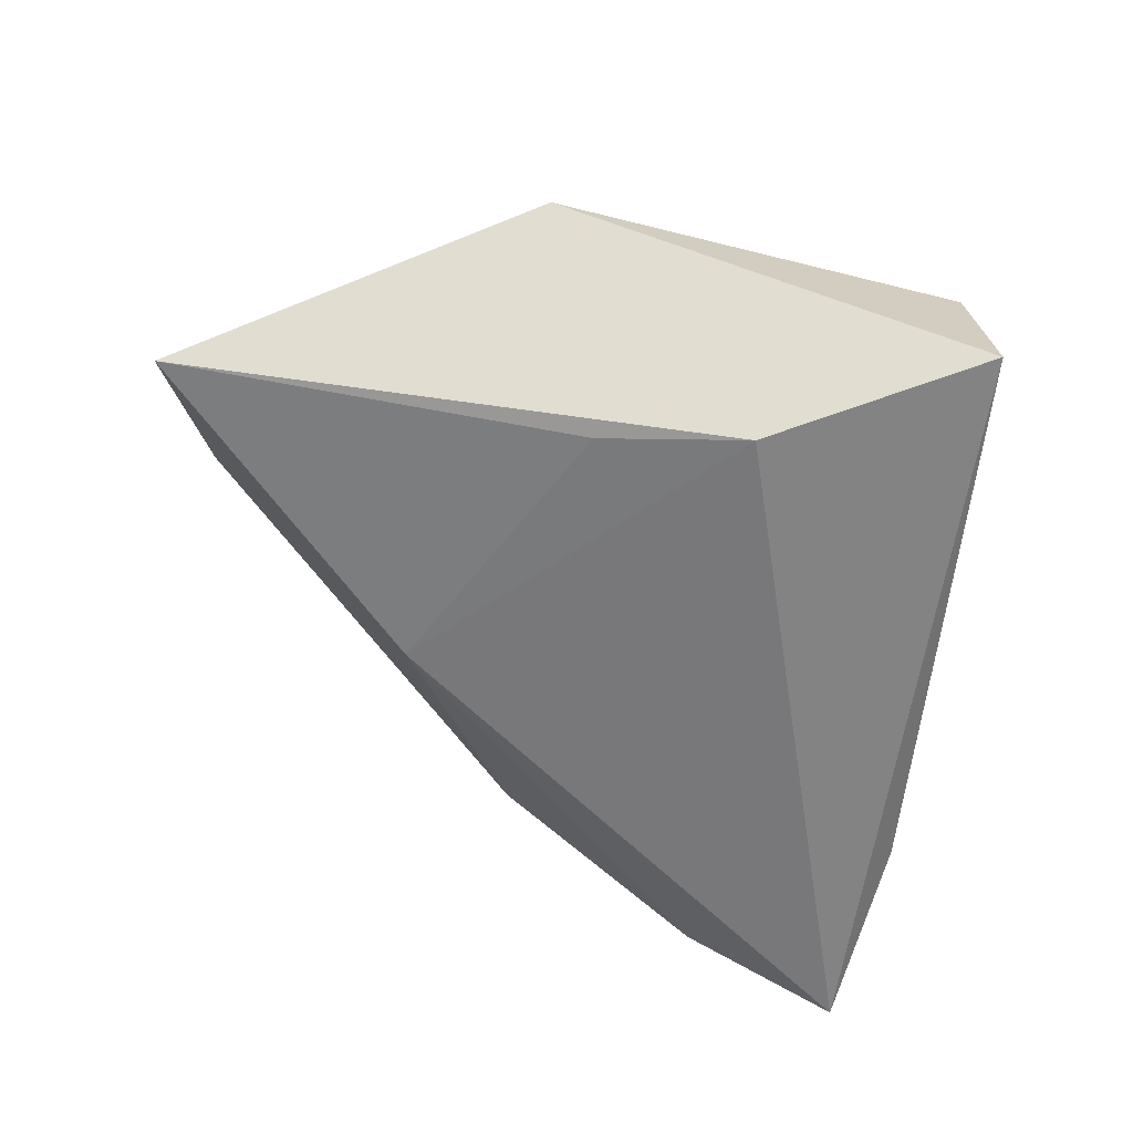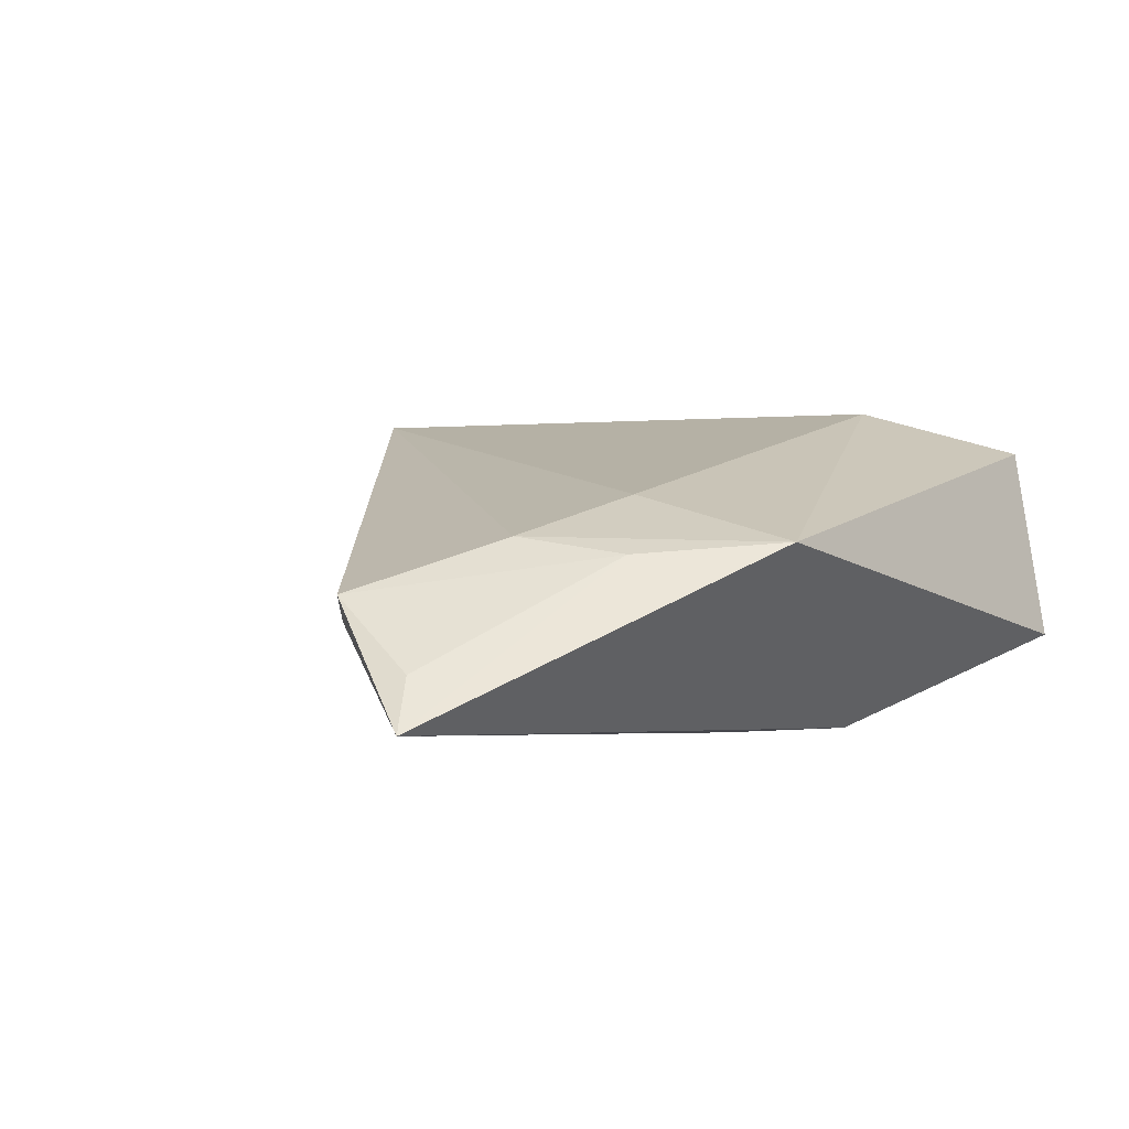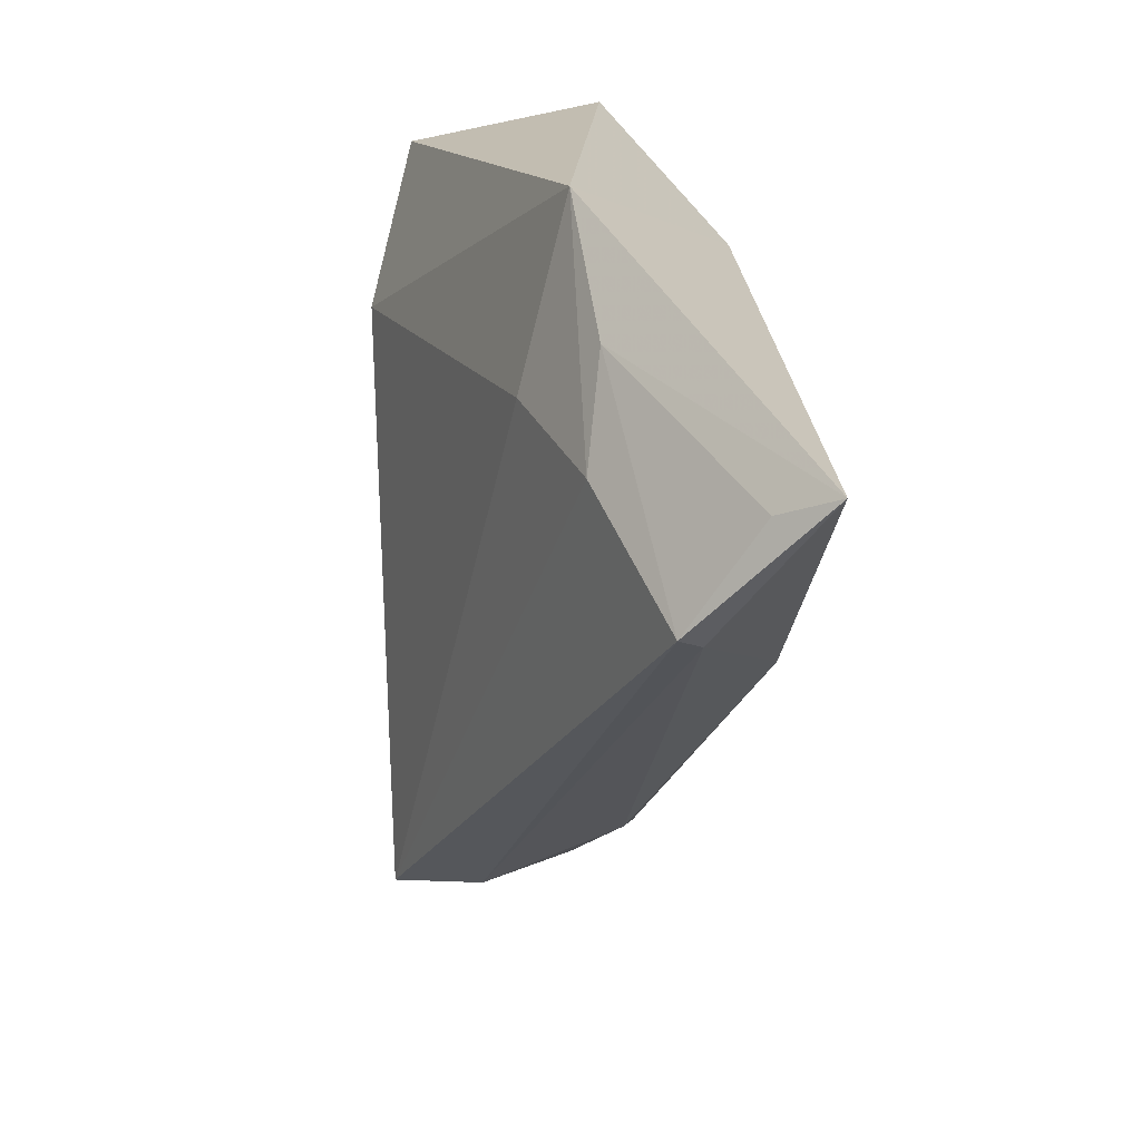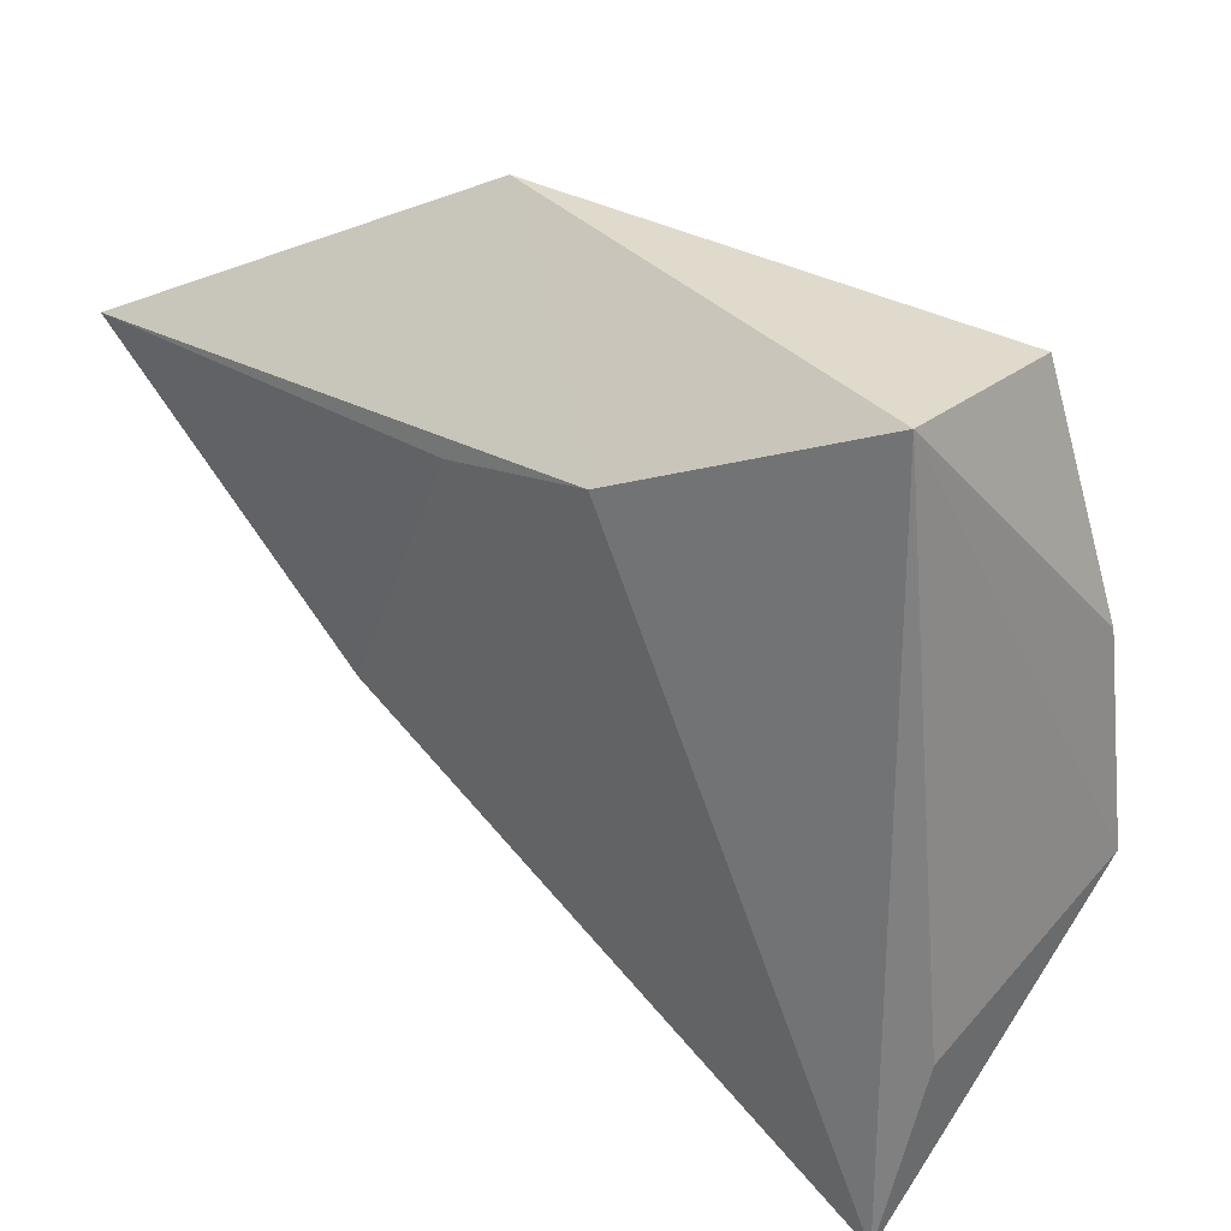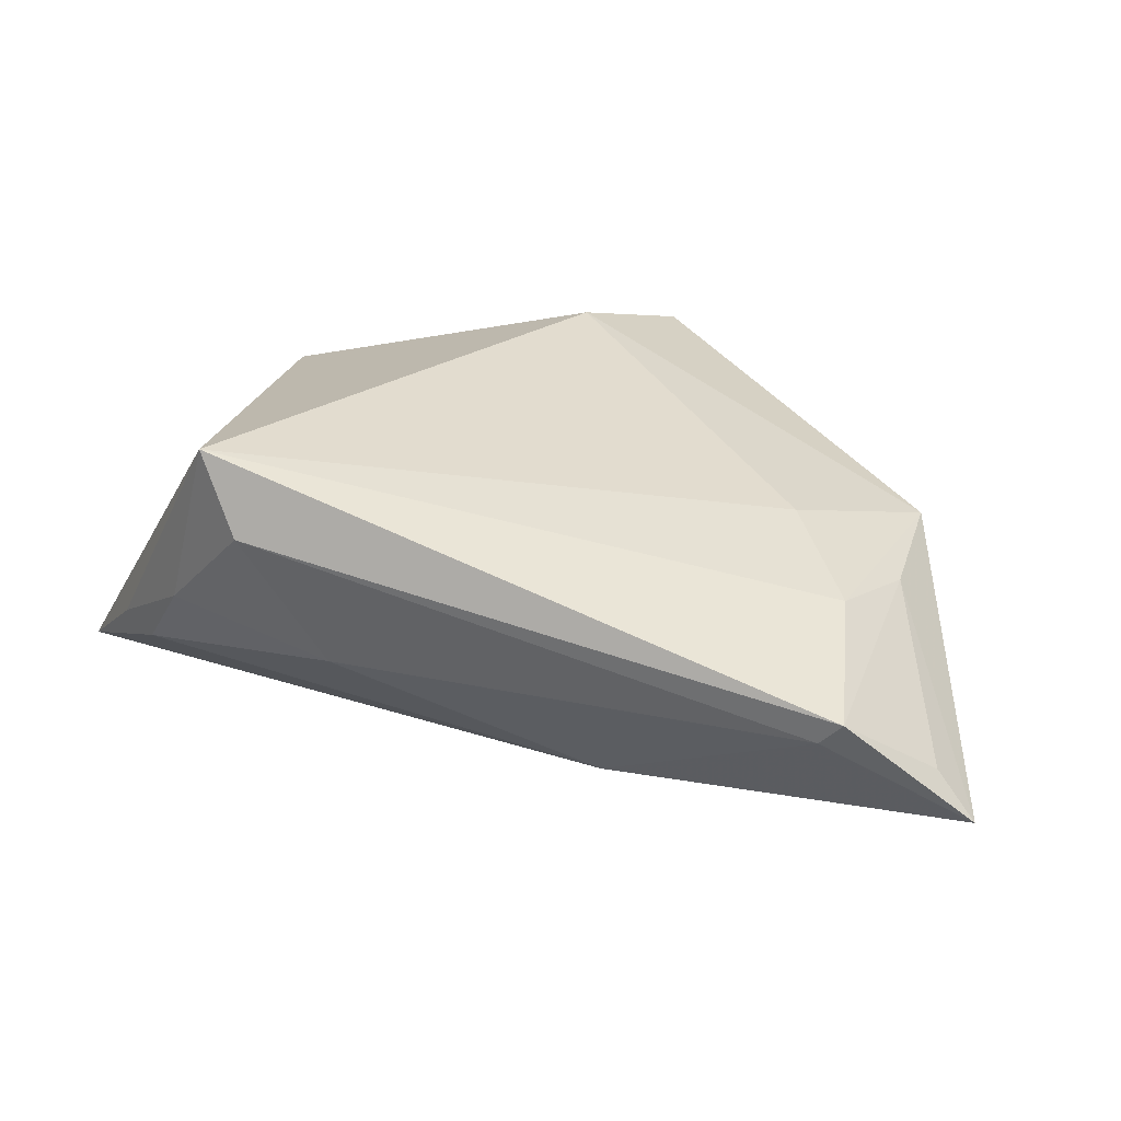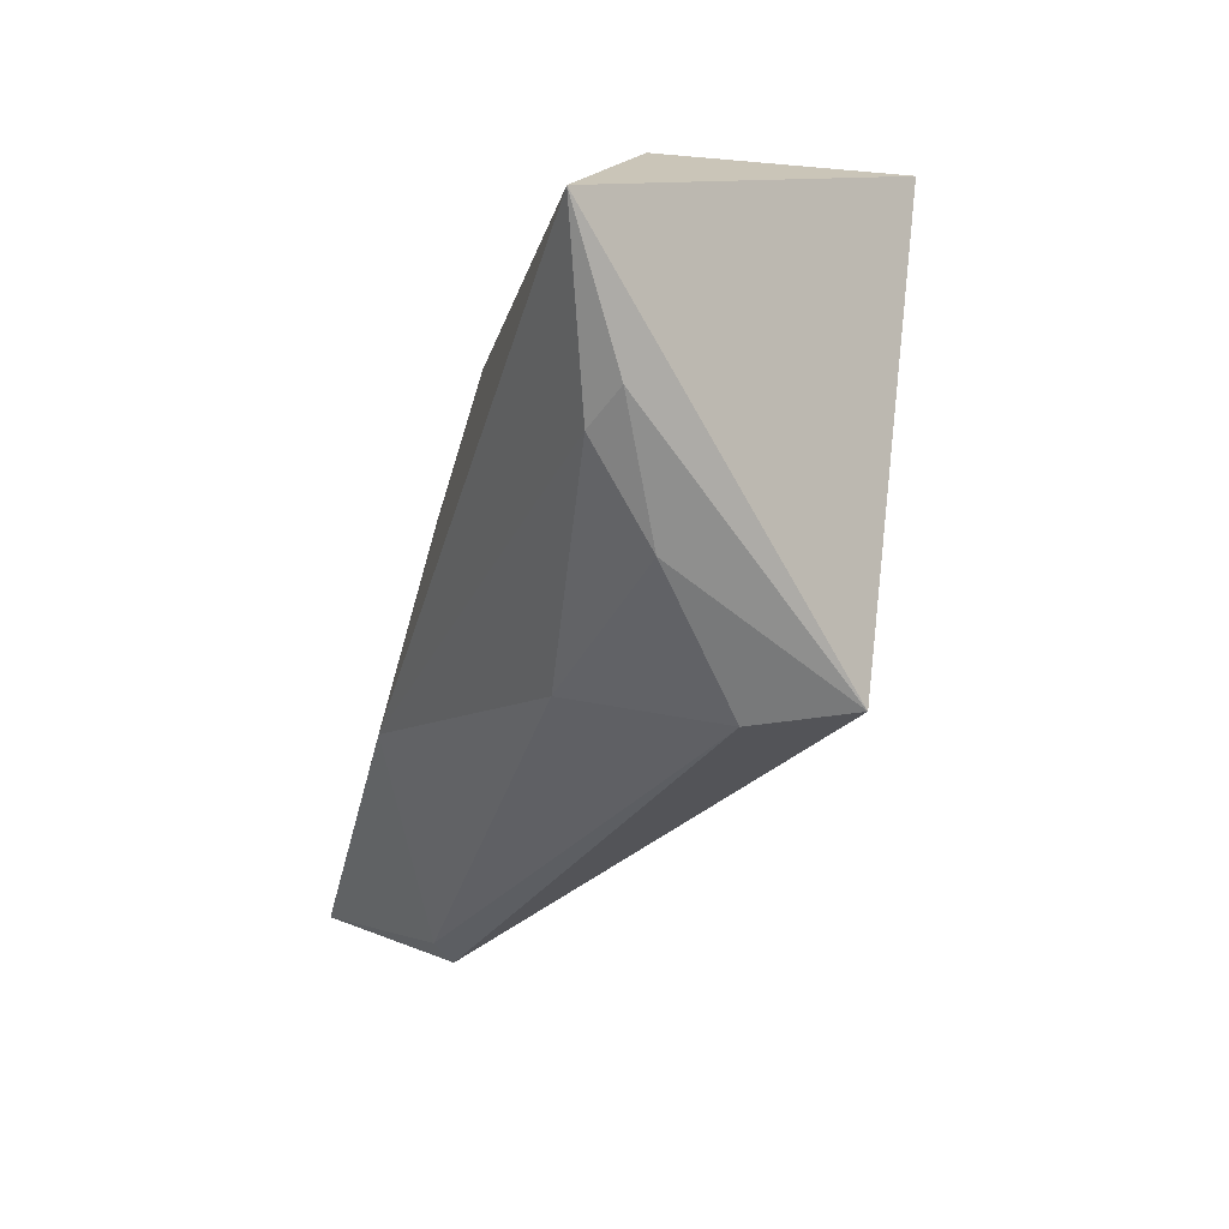
<metadata>
{"format":"obj","ext":"obj","renderer":"f3d","projection":"perspective","resolution":1024,"background":"white","views":[{"elev":-57.6,"azim":164.5,"up":"+Z"},{"elev":-0.5,"azim":131.2,"up":"+Z"},{"elev":19.2,"azim":82.3,"up":"+Y"},{"elev":39.5,"azim":-141.6,"up":"+Y"},{"elev":24.9,"azim":59.9,"up":"+Z"},{"elev":-71.5,"azim":-107.8,"up":"+Y"}]}
</metadata>
<code>
v -0.03693 0.01216 0.01519
v 0.06028 0.01894 -0.009641
v 0.05599 0.004976 -0.004462
v -0.03621 -0.04735 -0.01739
v 0.02739 0.02167 0.009559
v 0.0296 -0.007283 -0.01739
v 0.01642 0.02606 -0.0173
v -0.008296 -0.04597 -0.0006611
v -0.01697 -0.04629 -0.009773
v 0.02591 0.04266 0.004007
v 0.01069 -0.03407 -0.004305
v -0.04123 -0.01314 0.01441
v 0.06435 0.02163 -0.01551
v -0.02204 -0.04766 -0.008026
v -0.02042 0.02017 0.02127
v -0.03738 -0.02499 -0.01076
v -0.02677 0.0385 0.01571
v -0.03297 0.01818 0.01647
v -5.681e-05 -0.04439 0.02135
v 0.005242 -0.04284 0.01147
v -0.02672 0.04266 -0.006648
v 0.05837 0.006637 -0.001564
v 0.03829 0.02975 0.002683
v 0.04312 0.01778 0.004692
v -0.0007194 0.03059 -0.01739
f 19 12 4
f 24 19 22
f 4 25 6
f 13 25 10
f 21 25 4
f 10 25 21
f 22 19 20
f 19 8 20
f 20 8 11
f 5 24 10
f 19 24 5
f 22 13 2
f 7 6 25
f 25 13 7
f 7 13 6
f 3 13 22
f 22 20 3
f 3 20 11
f 11 6 3
f 6 13 3
f 4 12 16
f 16 21 4
f 12 21 16
f 10 21 17
f 14 19 4
f 14 8 19
f 23 24 22
f 22 2 23
f 10 24 23
f 23 13 10
f 23 2 13
f 1 21 12
f 1 17 21
f 11 8 9
f 8 14 9
f 9 14 4
f 4 6 9
f 9 6 11
f 12 19 15
f 15 1 12
f 19 5 15
f 15 5 10
f 10 17 15
f 17 1 18
f 18 15 17
f 1 15 18

</code>
